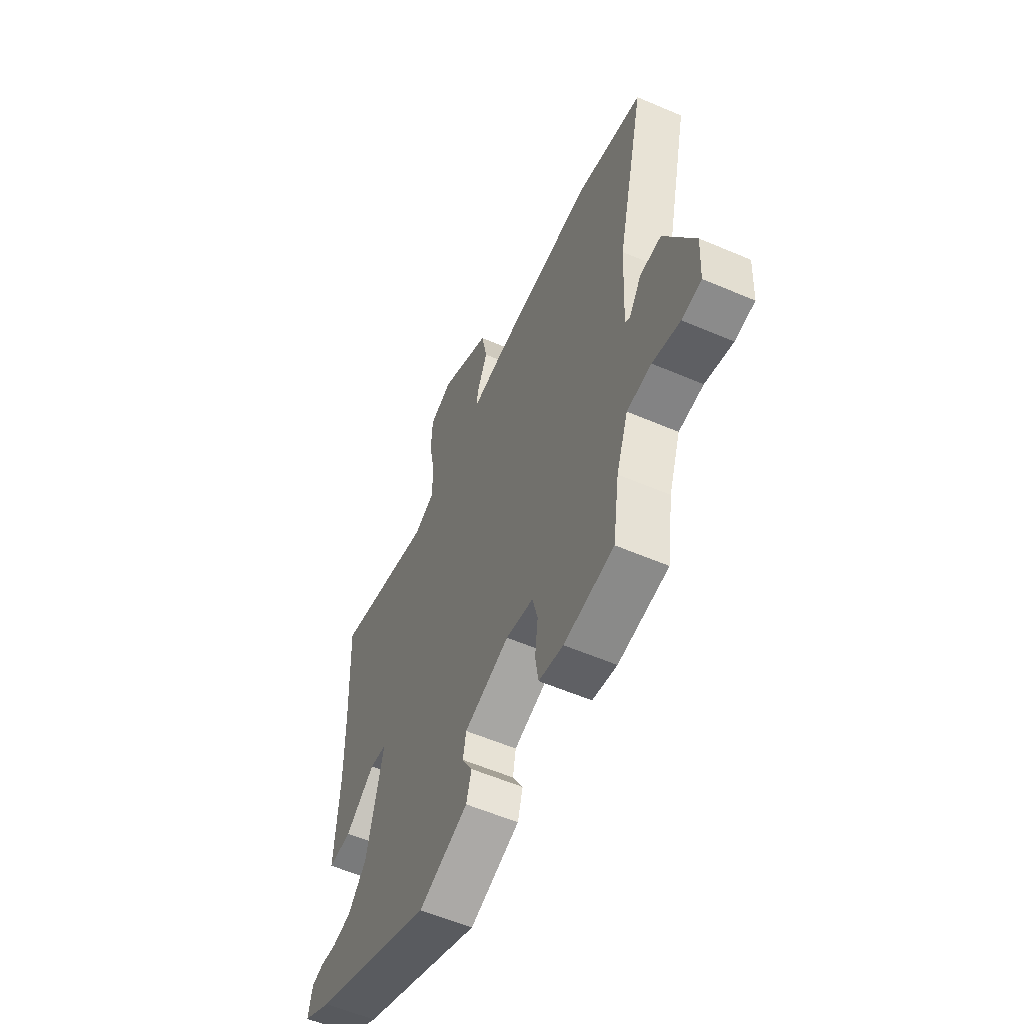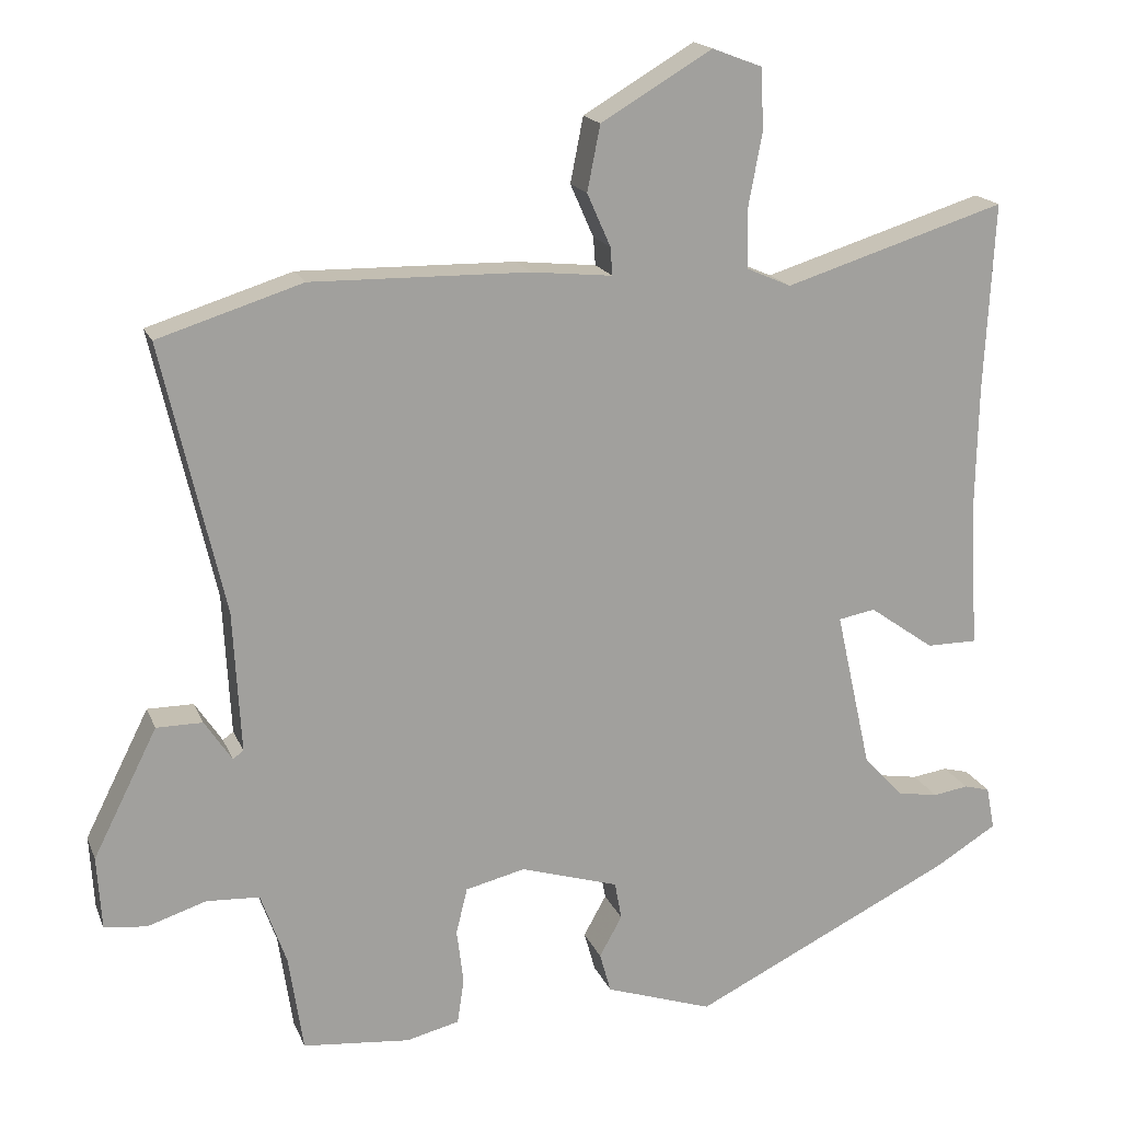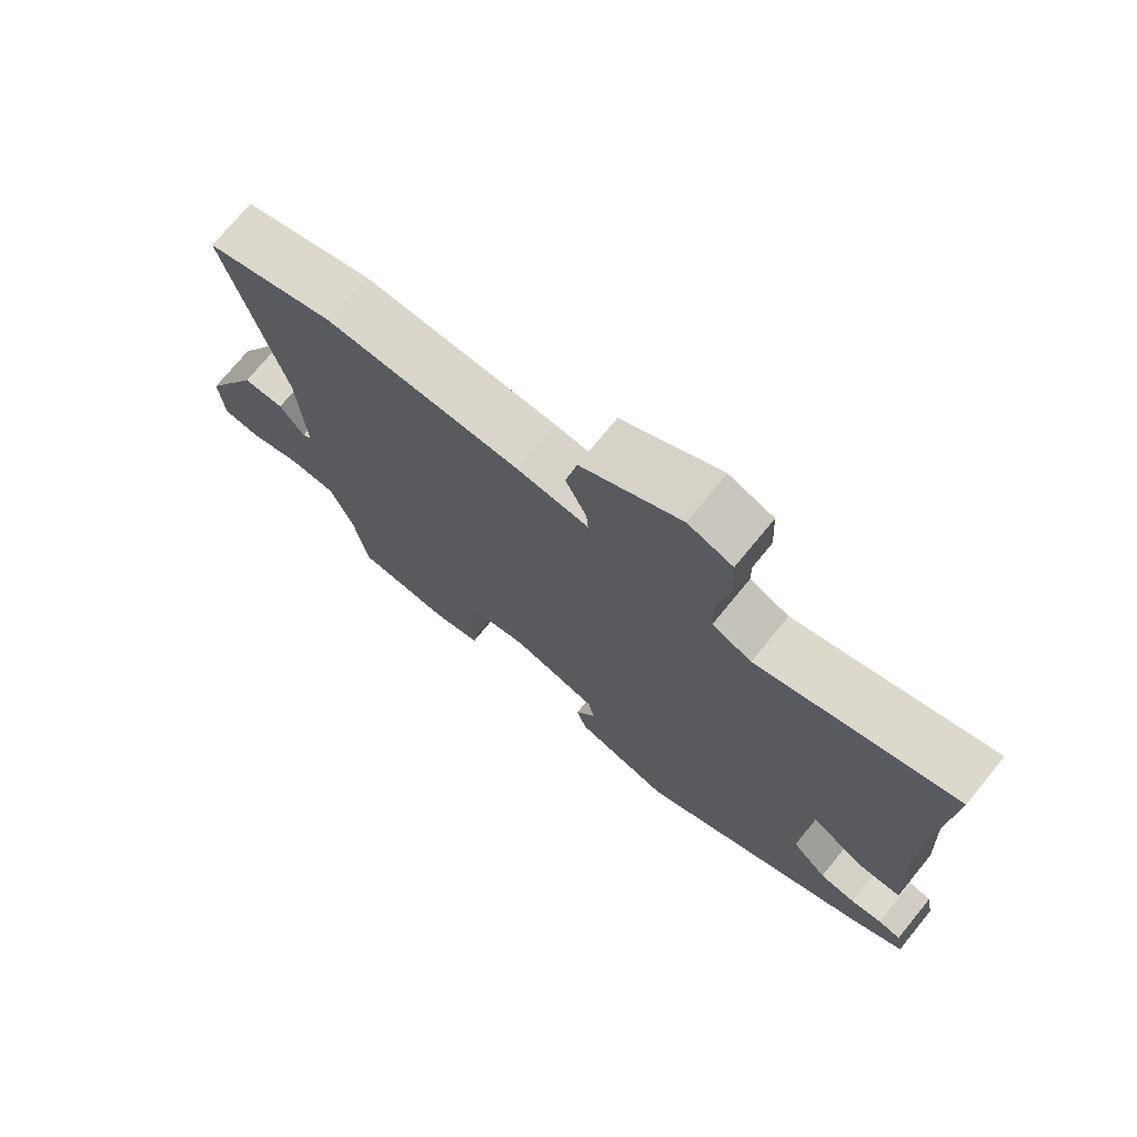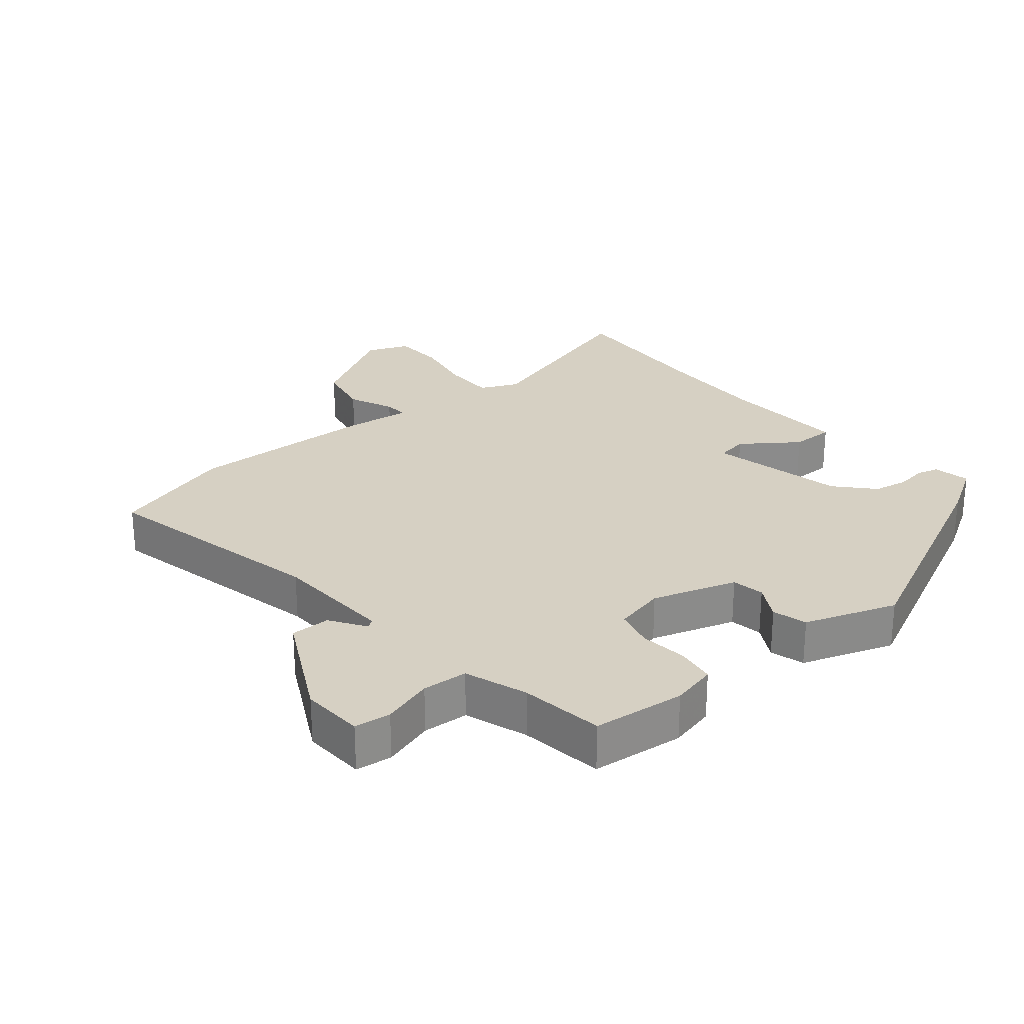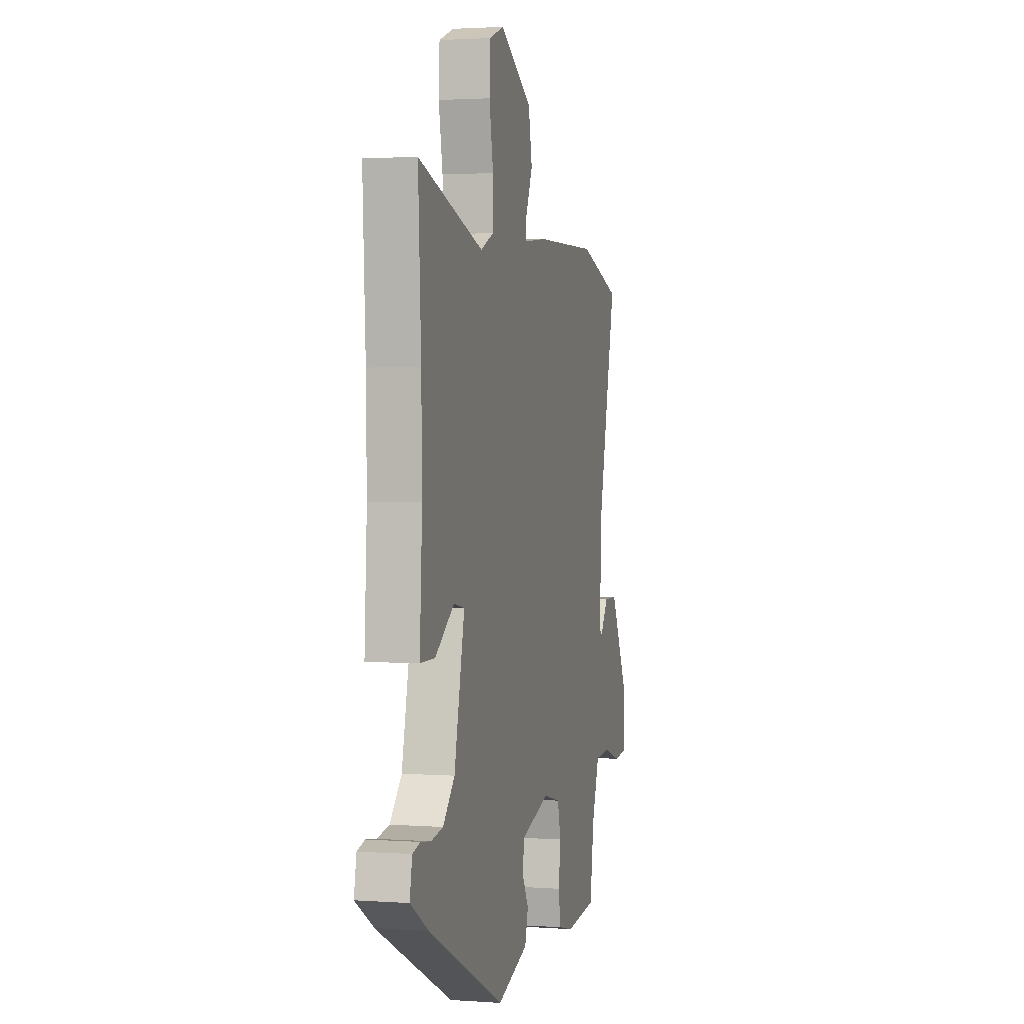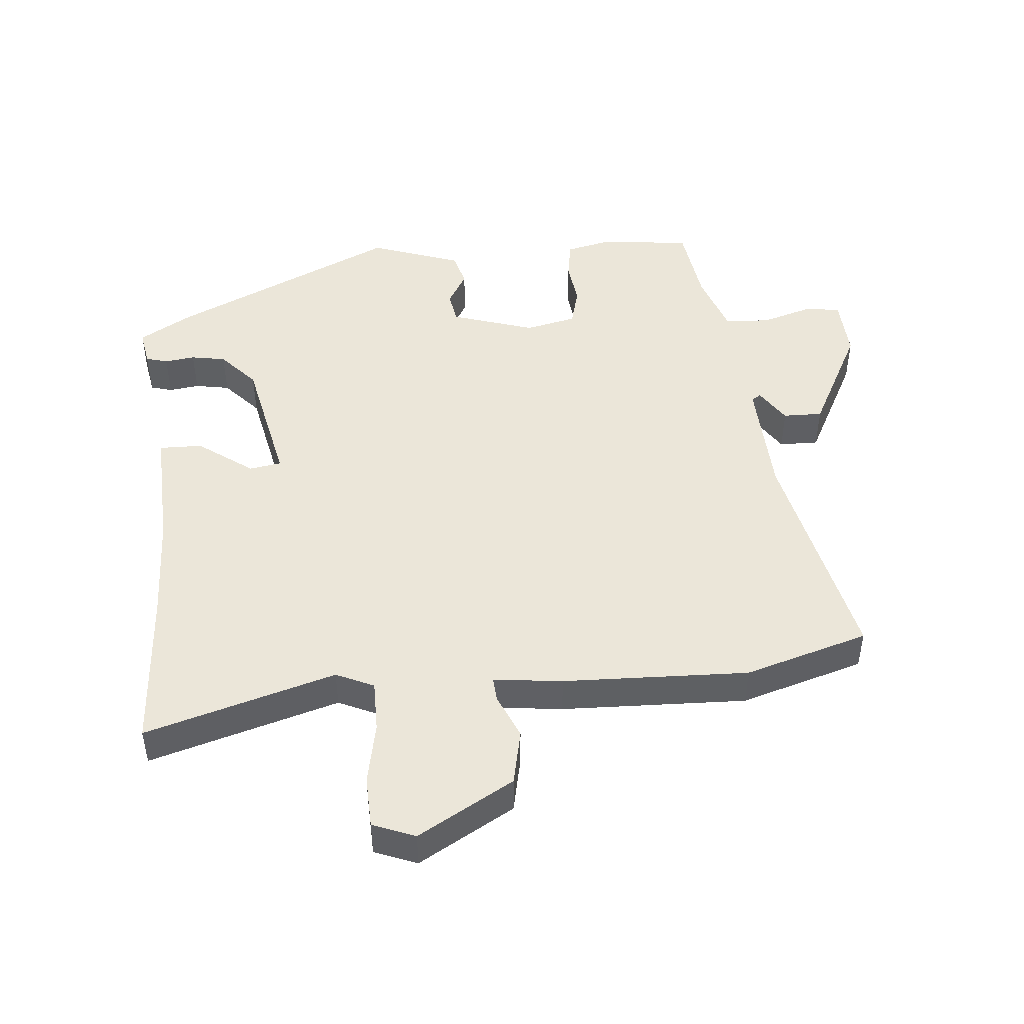
<metadata>
{"format":"obj","ext":"obj","renderer":"f3d","projection":"perspective","resolution":1024,"background":"white","views":[{"elev":-58.0,"azim":66.1,"up":"+Z"},{"elev":17.6,"azim":162.7,"up":"+Z"},{"elev":73.5,"azim":-140.7,"up":"+Z"},{"elev":26.5,"azim":140.7,"up":"+Y"},{"elev":2.1,"azim":-75.7,"up":"+Z"},{"elev":46.9,"azim":-4.3,"up":"+Y"}]}
</metadata>
<code>
v 0.458 0.07 -0.511
v 0.316 0.07 -0.525
v 0.246 0.07 -0.508
v 0.237 0.07 -0.448
v 0.246 0.07 -0.375
v 0.231 0.07 -0.314
v 0.152 0.07 -0.295
v 0.022 0.07 -0.335
v 0.013 0.07 -0.385
v 0.043 0.07 -0.439
v 0.028 0.07 -0.492
v -0.114 0.07 -0.54
v -0.461 0.07 -0.371
v -0.543 0.07 -0.321
v -0.532 0.07 -0.264
v -0.498 0.07 -0.255
v -0.451 0.07 -0.262
v -0.397 0.07 -0.253
v -0.344 0.07 -0.196
v -0.297 0.07 0.014
v -0.346 0.07 0.023
v -0.432 0.07 -0.038
v -0.499 0.07 -0.038
v -0.488 0.07 0.156
v -0.491 0.07 0.319
v -0.504 0.07 0.57
v -0.211 0.07 0.479
v -0.152 0.07 0.505
v -0.151 0.07 0.585
v -0.169 0.07 0.682
v -0.165 0.07 0.762
v -0.099 0.07 0.787
v 0.048 0.07 0.7
v 0.065 0.07 0.614
v 0.034 0.07 0.544
v 0.031 0.07 0.507
v 0.138 0.07 0.518
v 0.426 0.07 0.523
v 0.617 0.07 0.463
v 0.535 0.07 0.107
v 0.525 0.07 -0.08
v 0.539 0.07 -0.09
v 0.575 0.07 -0.036
v 0.636 0.07 -0.036
v 0.721 0.07 -0.205
v 0.715 0.07 -0.302
v 0.659 0.07 -0.308
v 0.581 0.07 -0.283
v 0.511 0.07 -0.287
v 0.477 0.07 -0.383
v 0.458 0 -0.511
v 0.316 0 -0.525
v 0.246 0 -0.508
v 0.237 0 -0.448
v 0.246 0 -0.375
v 0.231 0 -0.314
v 0.152 0 -0.295
v 0.022 0 -0.335
v 0.013 0 -0.385
v 0.043 0 -0.439
v 0.028 0 -0.492
v -0.114 0 -0.54
v -0.461 0 -0.371
v -0.543 0 -0.321
v -0.532 0 -0.264
v -0.498 0 -0.255
v -0.451 0 -0.262
v -0.397 0 -0.253
v -0.344 0 -0.196
v -0.297 0 0.014
v -0.346 0 0.023
v -0.432 0 -0.038
v -0.499 0 -0.038
v -0.488 0 0.156
v -0.491 0 0.319
v -0.504 0 0.57
v -0.211 0 0.479
v -0.152 0 0.505
v -0.151 0 0.585
v -0.169 0 0.682
v -0.165 0 0.762
v -0.099 0 0.787
v 0.048 0 0.7
v 0.065 0 0.614
v 0.034 0 0.544
v 0.031 0 0.507
v 0.138 0 0.518
v 0.426 0 0.523
v 0.617 0 0.463
v 0.535 0 0.107
v 0.525 0 -0.08
v 0.539 0 -0.09
v 0.575 0 -0.036
v 0.636 0 -0.036
v 0.721 0 -0.205
v 0.715 0 -0.302
v 0.659 0 -0.308
v 0.581 0 -0.283
v 0.511 0 -0.287
v 0.477 0 -0.383
f 46 47 48
f 45 46 48
f 44 45 48
f 43 44 48
f 42 43 48
f 41 42 48 49
f 40 41 49 50
f 38 39 40
f 37 38 40
f 36 37 40
f 33 34 35
f 32 33 35
f 31 32 35
f 30 31 35
f 29 30 35
f 28 29 35 36
f 40 50 1
f 36 40 1
f 28 36 1
f 27 28 1
f 21 22 23 24
f 20 21 24 25
f 15 16 17
f 14 15 17
f 13 14 17
f 12 13 17
f 11 12 17
f 10 11 17
f 9 10 17
f 8 9 17 18
f 7 8 18 19
f 3 4 5
f 2 3 5
f 1 2 5
f 1 5 6
f 27 1 6
f 27 6 7
f 26 27 7
f 25 26 7
f 20 25 7
f 7 19 20
f 98 97 96
f 98 96 95
f 98 95 94
f 98 94 93
f 98 93 92
f 99 98 92 91
f 100 99 91 90
f 90 89 88
f 90 88 87
f 90 87 86
f 85 84 83
f 85 83 82
f 85 82 81
f 85 81 80
f 85 80 79
f 86 85 79 78
f 51 100 90
f 51 90 86
f 51 86 78
f 51 78 77
f 74 73 72 71
f 75 74 71 70
f 67 66 65
f 67 65 64
f 67 64 63
f 67 63 62
f 67 62 61
f 67 61 60
f 67 60 59
f 68 67 59 58
f 69 68 58 57
f 55 54 53
f 55 53 52
f 55 52 51
f 56 55 51
f 56 51 77
f 57 56 77
f 57 77 76
f 57 76 75
f 57 75 70
f 70 69 57
f 1 51 52 2
f 2 52 53 3
f 3 53 54 4
f 4 54 55 5
f 5 55 56 6
f 6 56 57 7
f 7 57 58 8
f 8 58 59 9
f 9 59 60 10
f 10 60 61 11
f 11 61 62 12
f 12 62 63 13
f 13 63 64 14
f 14 64 65 15
f 15 65 66 16
f 16 66 67 17
f 17 67 68 18
f 18 68 69 19
f 19 69 70 20
f 20 70 71 21
f 21 71 72 22
f 22 72 73 23
f 23 73 74 24
f 24 74 75 25
f 25 75 76 26
f 26 76 77 27
f 27 77 78 28
f 28 78 79 29
f 29 79 80 30
f 30 80 81 31
f 31 81 82 32
f 32 82 83 33
f 33 83 84 34
f 34 84 85 35
f 35 85 86 36
f 36 86 87 37
f 37 87 88 38
f 38 88 89 39
f 39 89 90 40
f 40 90 91 41
f 41 91 92 42
f 42 92 93 43
f 43 93 94 44
f 44 94 95 45
f 45 95 96 46
f 46 96 97 47
f 47 97 98 48
f 48 98 99 49
f 49 99 100 50
f 50 100 51 1

</code>
